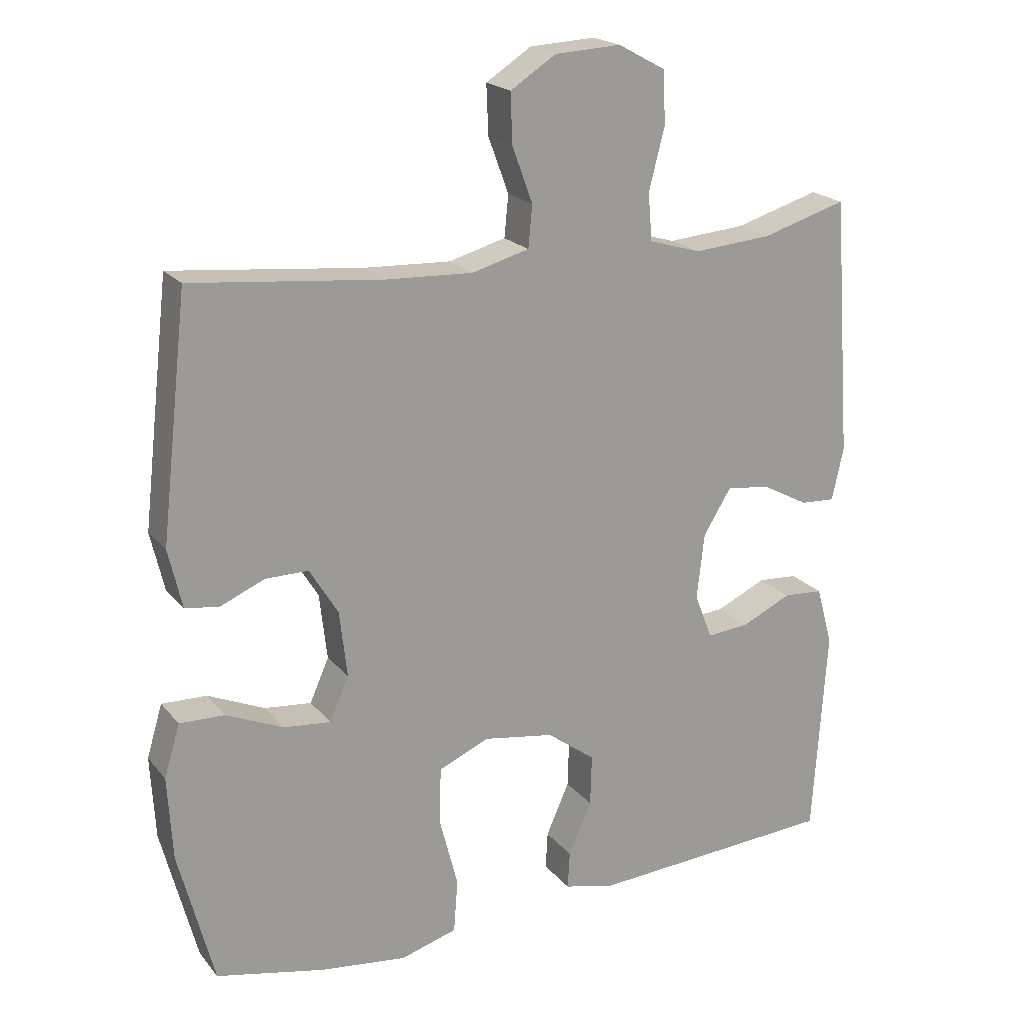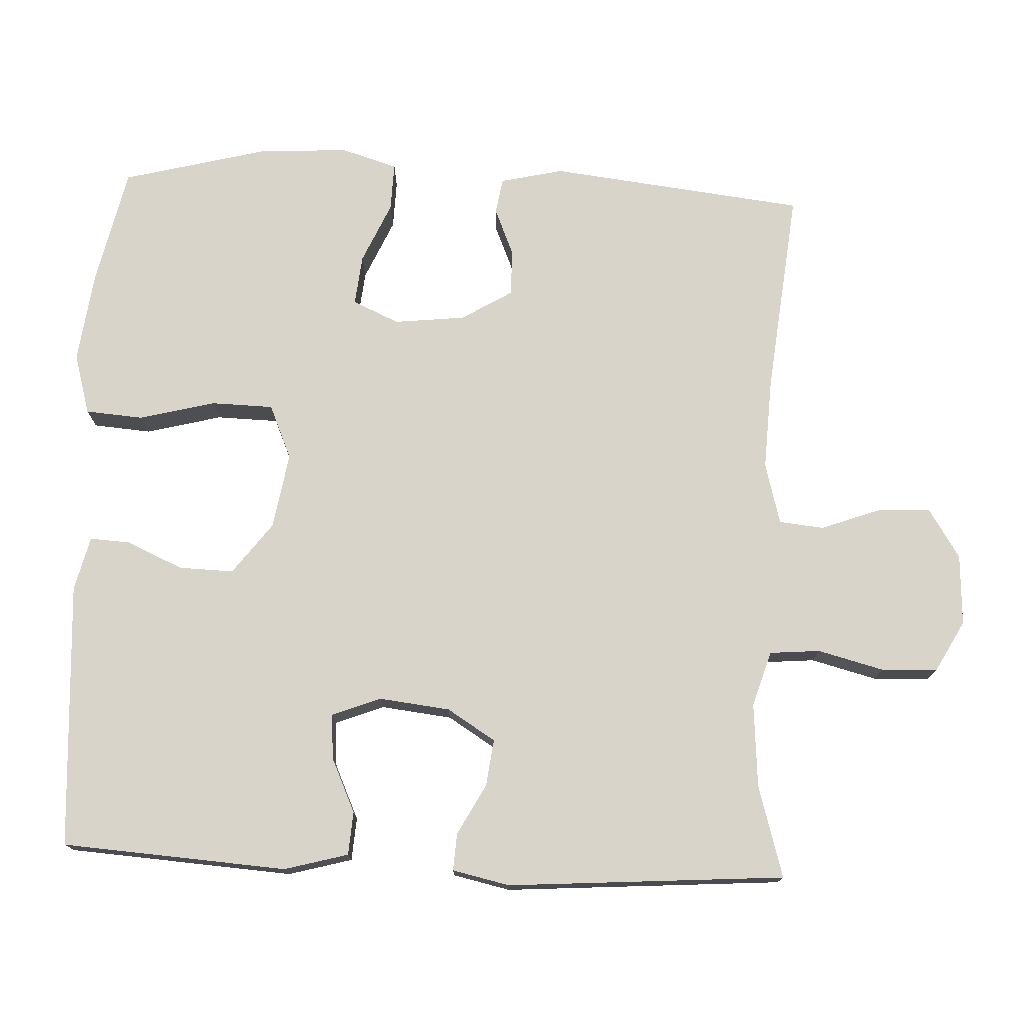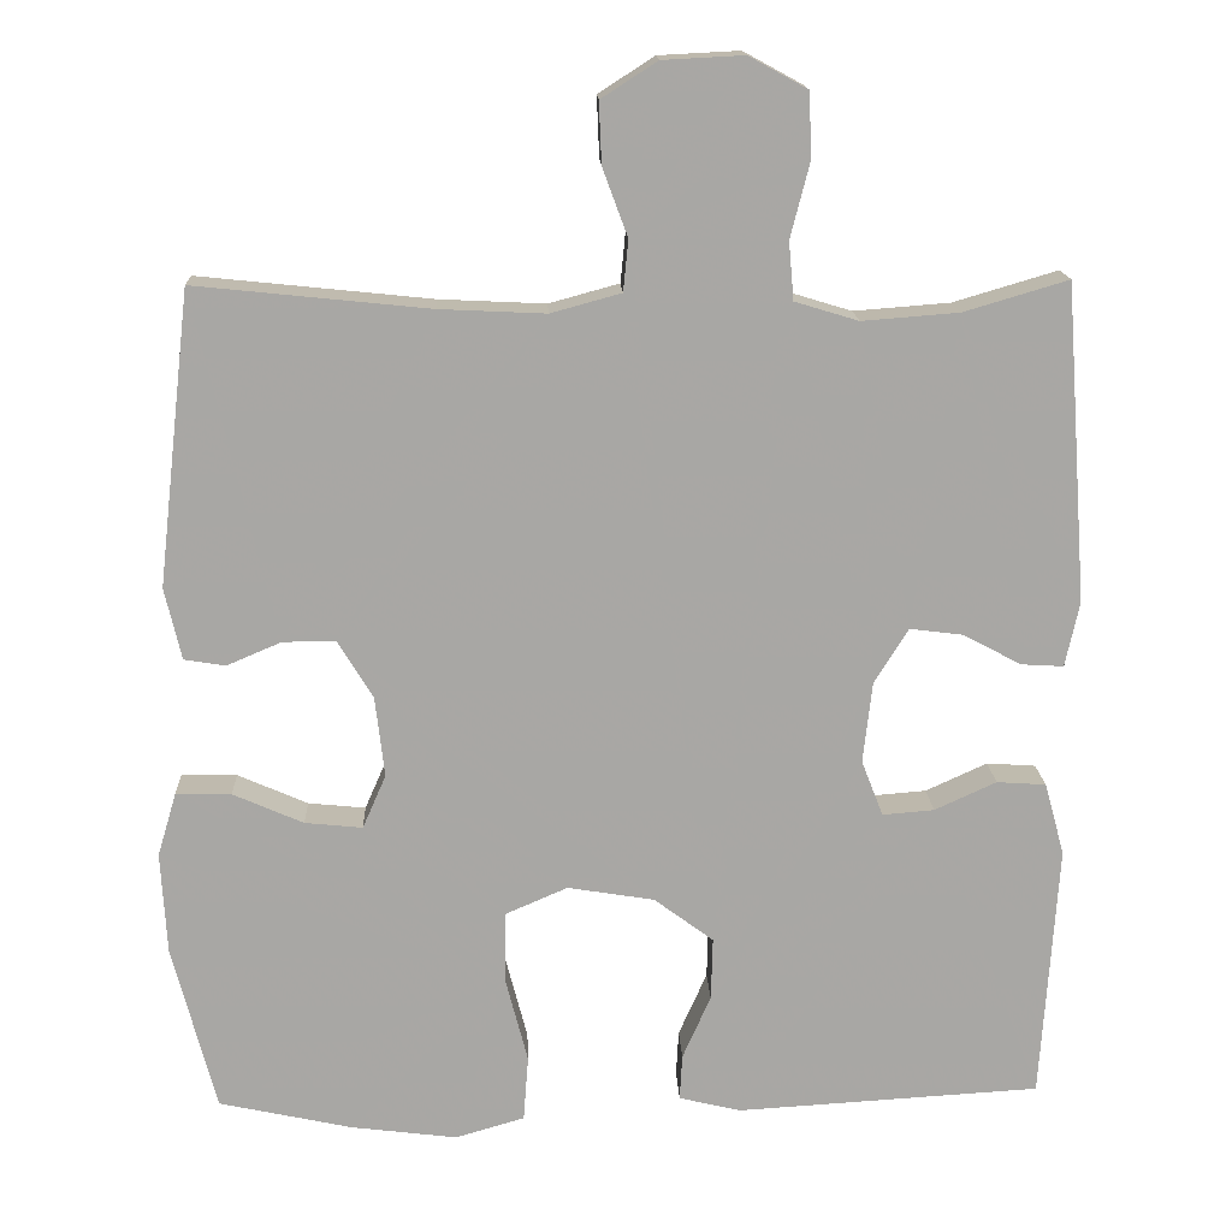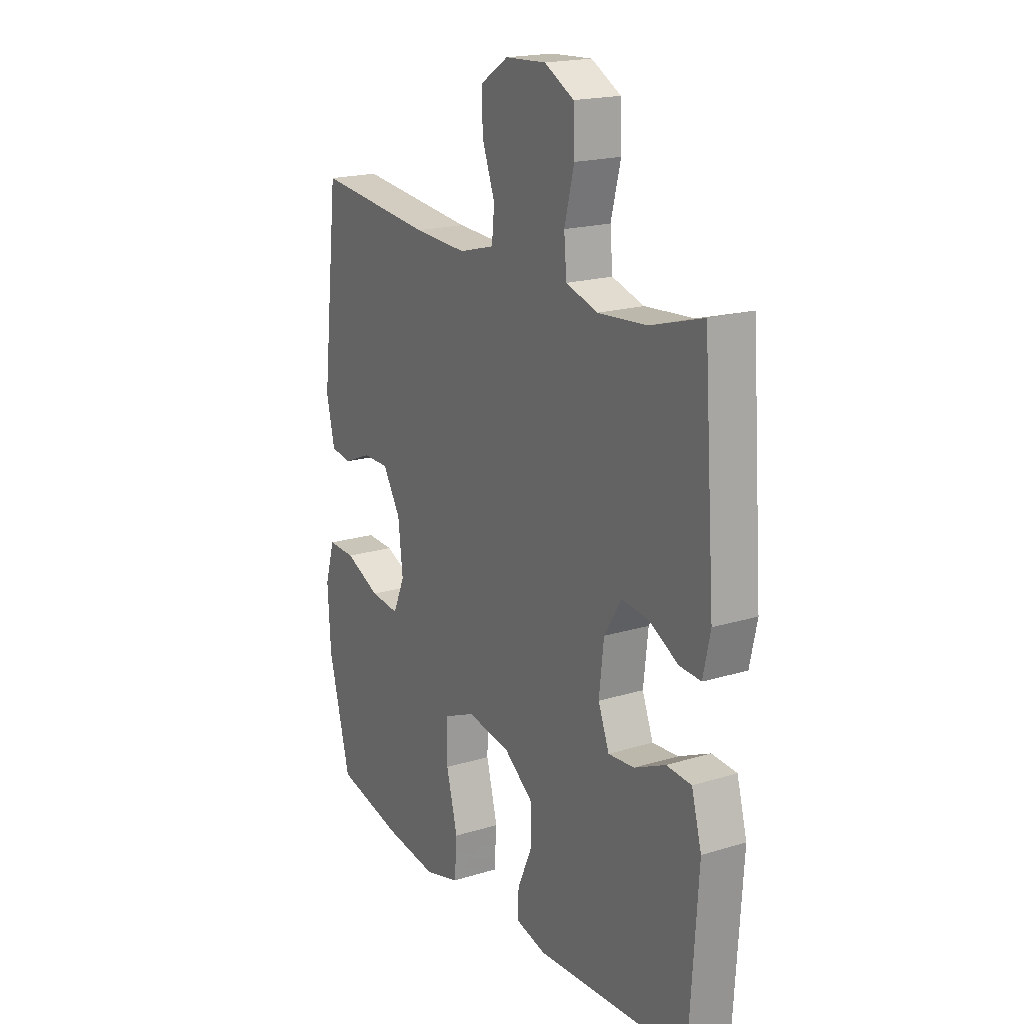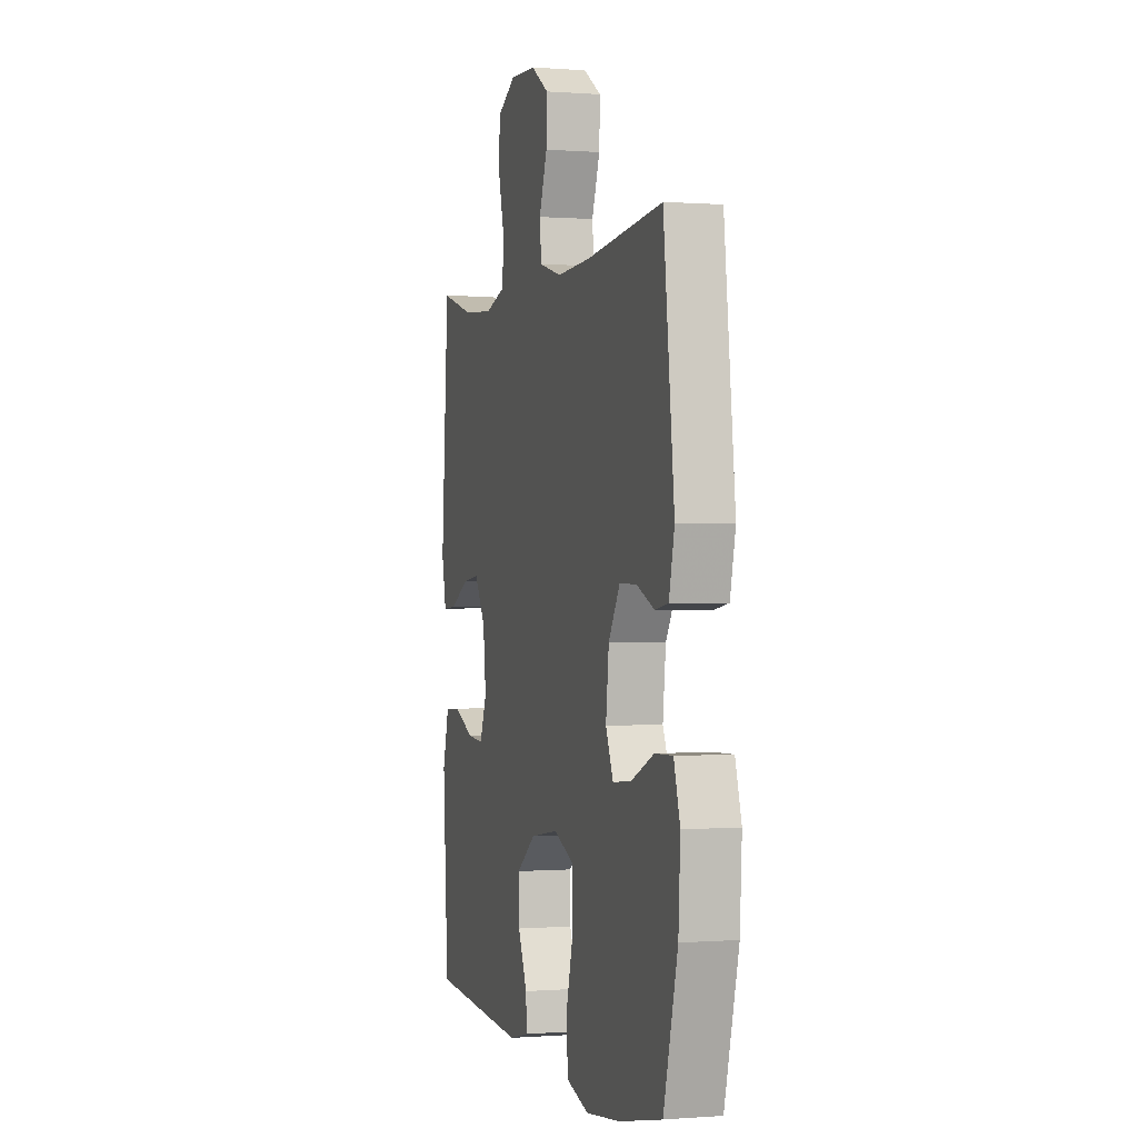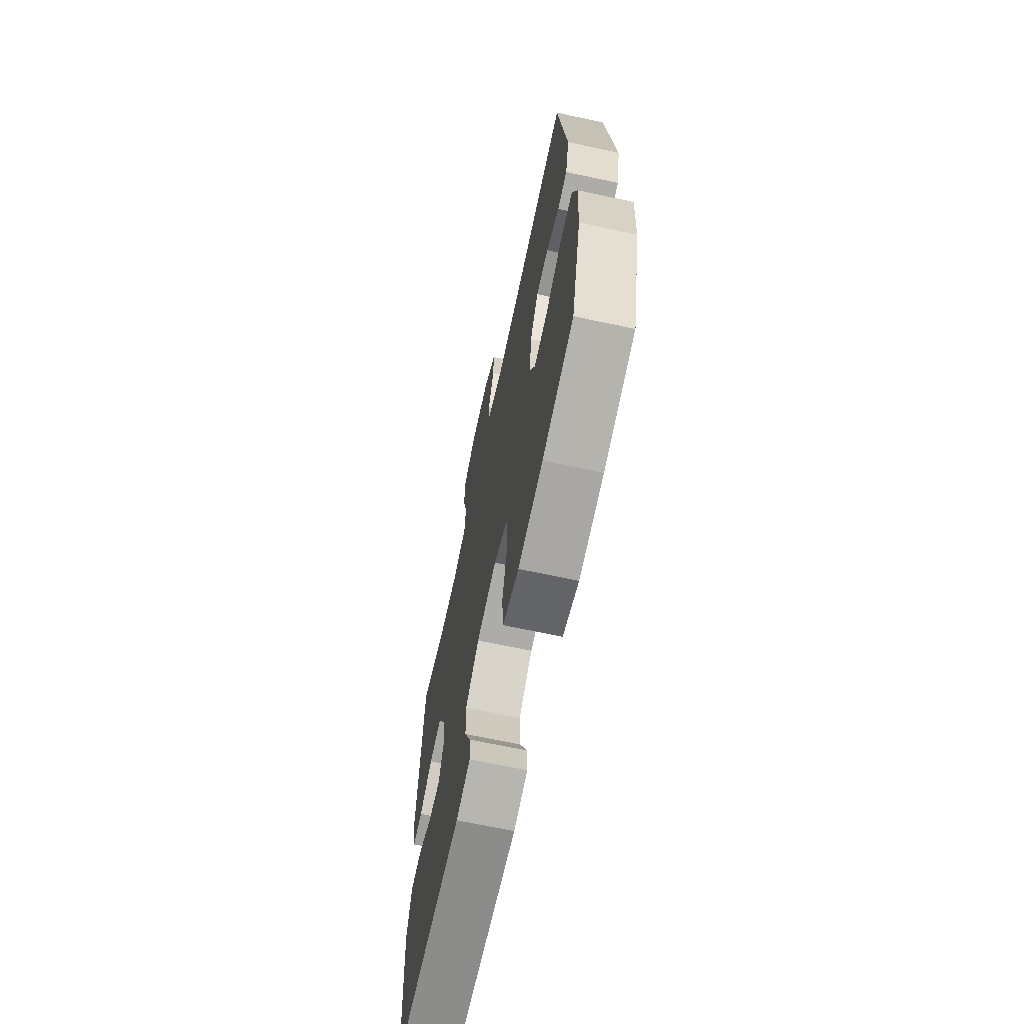
<metadata>
{"format":"obj","ext":"obj","renderer":"f3d","projection":"perspective","resolution":1024,"background":"white","views":[{"elev":20.3,"azim":152.5,"up":"+Z"},{"elev":75.3,"azim":-87.4,"up":"+Y"},{"elev":15.6,"azim":177.6,"up":"+Z"},{"elev":19.0,"azim":-120.1,"up":"+Z"},{"elev":-0.0,"azim":73.7,"up":"+Z"},{"elev":-67.5,"azim":77.9,"up":"+Z"}]}
</metadata>
<code>
v 0.5 0.07 -0.5
v 0.34 0.07 -0.535
v 0.213 0.07 -0.551
v 0.13 0.07 -0.527
v 0.124 0.07 -0.448
v 0.151 0.07 -0.344
v 0.149 0.07 -0.259
v 0.075 0.07 -0.227
v -0.029 0.07 -0.244
v -0.1 0.07 -0.297
v -0.098 0.07 -0.372
v -0.064 0.07 -0.449
v -0.061 0.07 -0.504
v -0.135 0.07 -0.522
v -0.5 0.07 -0.5
v -0.52 0.07 -0.192
v -0.496 0.07 -0.105
v -0.437 0.07 -0.101
v -0.363 0.07 -0.135
v -0.301 0.07 -0.14
v -0.275 0.07 -0.073
v -0.286 0.07 0.024
v -0.327 0.07 0.09
v -0.391 0.07 0.082
v -0.46 0.07 0.045
v -0.511 0.07 0.042
v -0.528 0.07 0.12
v -0.5 0.07 0.5
v -0.375 0.07 0.463
v -0.26 0.07 0.454
v -0.184 0.07 0.477
v -0.178 0.07 0.546
v -0.201 0.07 0.636
v -0.198 0.07 0.713
v -0.128 0.07 0.751
v -0.031 0.07 0.746
v 0.036 0.07 0.703
v 0.033 0.07 0.63
v 0.003 0.07 0.549
v 0.009 0.07 0.488
v 0.093 0.07 0.465
v 0.22 0.07 0.471
v 0.5 0.07 0.5
v 0.54 0.07 0.149
v 0.52 0.07 0.063
v 0.471 0.07 0.055
v 0.405 0.07 0.083
v 0.342 0.07 0.083
v 0.3 0.07 0.014
v 0.289 0.07 -0.083
v 0.317 0.07 -0.147
v 0.386 0.07 -0.14
v 0.47 0.07 -0.103
v 0.536 0.07 -0.101
v 0.559 0.07 -0.178
v 0.552 0.07 -0.3
v 0.5 0 -0.5
v 0.34 0 -0.535
v 0.213 0 -0.551
v 0.13 0 -0.527
v 0.124 0 -0.448
v 0.151 0 -0.344
v 0.149 0 -0.259
v 0.075 0 -0.227
v -0.029 0 -0.244
v -0.1 0 -0.297
v -0.098 0 -0.372
v -0.064 0 -0.449
v -0.061 0 -0.504
v -0.135 0 -0.522
v -0.5 0 -0.5
v -0.52 0 -0.192
v -0.496 0 -0.105
v -0.437 0 -0.101
v -0.363 0 -0.135
v -0.301 0 -0.14
v -0.275 0 -0.073
v -0.286 0 0.024
v -0.327 0 0.09
v -0.391 0 0.082
v -0.46 0 0.045
v -0.511 0 0.042
v -0.528 0 0.12
v -0.5 0 0.5
v -0.375 0 0.463
v -0.26 0 0.454
v -0.184 0 0.477
v -0.178 0 0.546
v -0.201 0 0.636
v -0.198 0 0.713
v -0.128 0 0.751
v -0.031 0 0.746
v 0.036 0 0.703
v 0.033 0 0.63
v 0.003 0 0.549
v 0.009 0 0.488
v 0.093 0 0.465
v 0.22 0 0.471
v 0.5 0 0.5
v 0.54 0 0.149
v 0.52 0 0.063
v 0.471 0 0.055
v 0.405 0 0.083
v 0.342 0 0.083
v 0.3 0 0.014
v 0.289 0 -0.083
v 0.317 0 -0.147
v 0.386 0 -0.14
v 0.47 0 -0.103
v 0.536 0 -0.101
v 0.559 0 -0.178
v 0.552 0 -0.3
f 4 5 6
f 3 4 6
f 2 3 6
f 1 2 6
f 56 1 6
f 55 56 6
f 54 55 6
f 53 54 6
f 52 53 6
f 51 52 6 7
f 50 51 7 8
f 49 50 8 9
f 48 49 9 10
f 45 46 47
f 44 45 47
f 43 44 47
f 42 43 47
f 41 42 47 48
f 40 41 48 10
f 37 38 39
f 36 37 39
f 35 36 39
f 34 35 39
f 33 34 39
f 32 33 39
f 39 40 10
f 32 39 10
f 31 32 10
f 27 28 29
f 26 27 29
f 25 26 29
f 24 25 29
f 23 24 29 30
f 22 23 30 31
f 17 18 19
f 16 17 19
f 15 16 19
f 14 15 19
f 13 14 19
f 12 13 19
f 11 12 19
f 11 19 20
f 31 10 11
f 22 31 11
f 21 22 11
f 11 20 21
f 62 61 60
f 62 60 59
f 62 59 58
f 62 58 57
f 62 57 112
f 62 112 111
f 62 111 110
f 62 110 109
f 62 109 108
f 63 62 108 107
f 64 63 107 106
f 65 64 106 105
f 66 65 105 104
f 103 102 101
f 103 101 100
f 103 100 99
f 103 99 98
f 104 103 98 97
f 66 104 97 96
f 95 94 93
f 95 93 92
f 95 92 91
f 95 91 90
f 95 90 89
f 95 89 88
f 66 96 95
f 66 95 88
f 66 88 87
f 85 84 83
f 85 83 82
f 85 82 81
f 85 81 80
f 86 85 80 79
f 87 86 79 78
f 75 74 73
f 75 73 72
f 75 72 71
f 75 71 70
f 75 70 69
f 75 69 68
f 75 68 67
f 76 75 67
f 67 66 87
f 67 87 78
f 67 78 77
f 77 76 67
f 1 57 58 2
f 2 58 59 3
f 3 59 60 4
f 4 60 61 5
f 5 61 62 6
f 6 62 63 7
f 7 63 64 8
f 8 64 65 9
f 9 65 66 10
f 10 66 67 11
f 11 67 68 12
f 12 68 69 13
f 13 69 70 14
f 14 70 71 15
f 15 71 72 16
f 16 72 73 17
f 17 73 74 18
f 18 74 75 19
f 19 75 76 20
f 20 76 77 21
f 21 77 78 22
f 22 78 79 23
f 23 79 80 24
f 24 80 81 25
f 25 81 82 26
f 26 82 83 27
f 27 83 84 28
f 28 84 85 29
f 29 85 86 30
f 30 86 87 31
f 31 87 88 32
f 32 88 89 33
f 33 89 90 34
f 34 90 91 35
f 35 91 92 36
f 36 92 93 37
f 37 93 94 38
f 38 94 95 39
f 39 95 96 40
f 40 96 97 41
f 41 97 98 42
f 42 98 99 43
f 43 99 100 44
f 44 100 101 45
f 45 101 102 46
f 46 102 103 47
f 47 103 104 48
f 48 104 105 49
f 49 105 106 50
f 50 106 107 51
f 51 107 108 52
f 52 108 109 53
f 53 109 110 54
f 54 110 111 55
f 55 111 112 56
f 56 112 57 1

</code>
